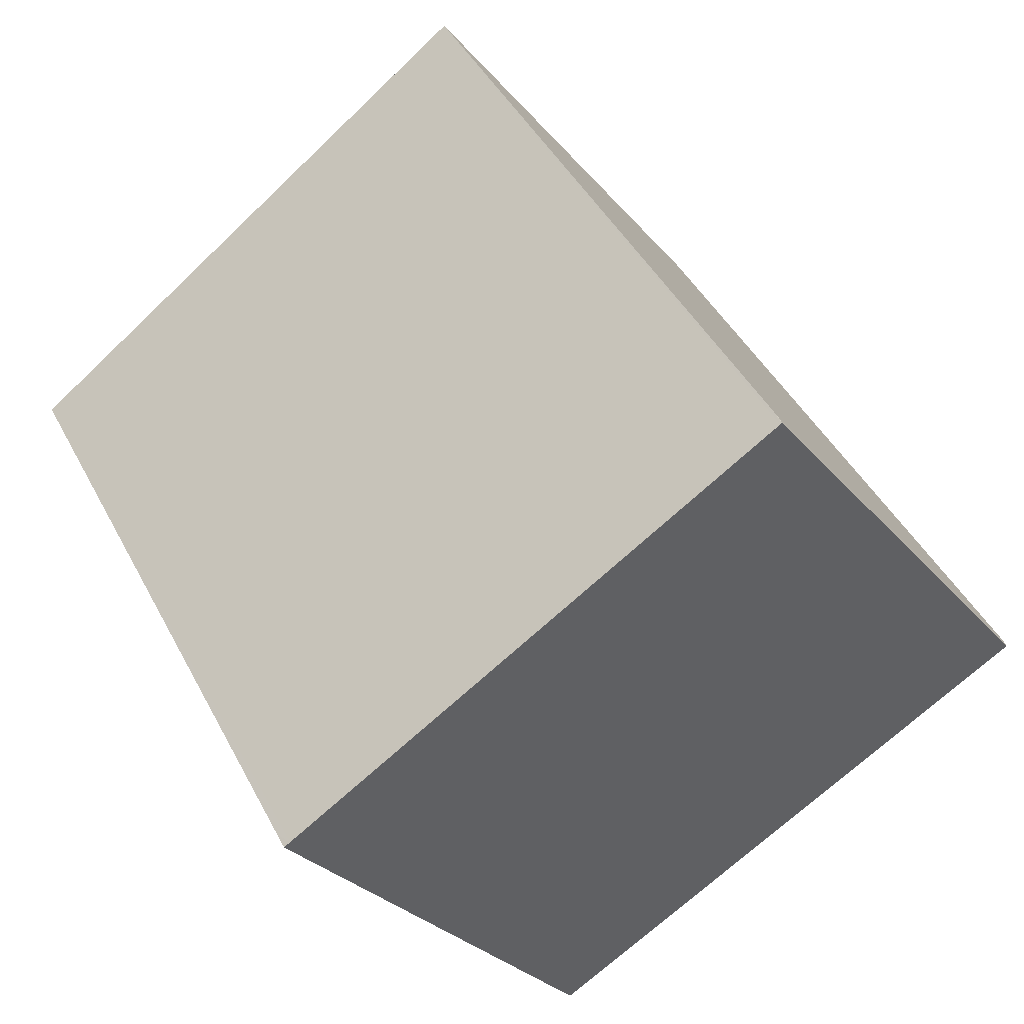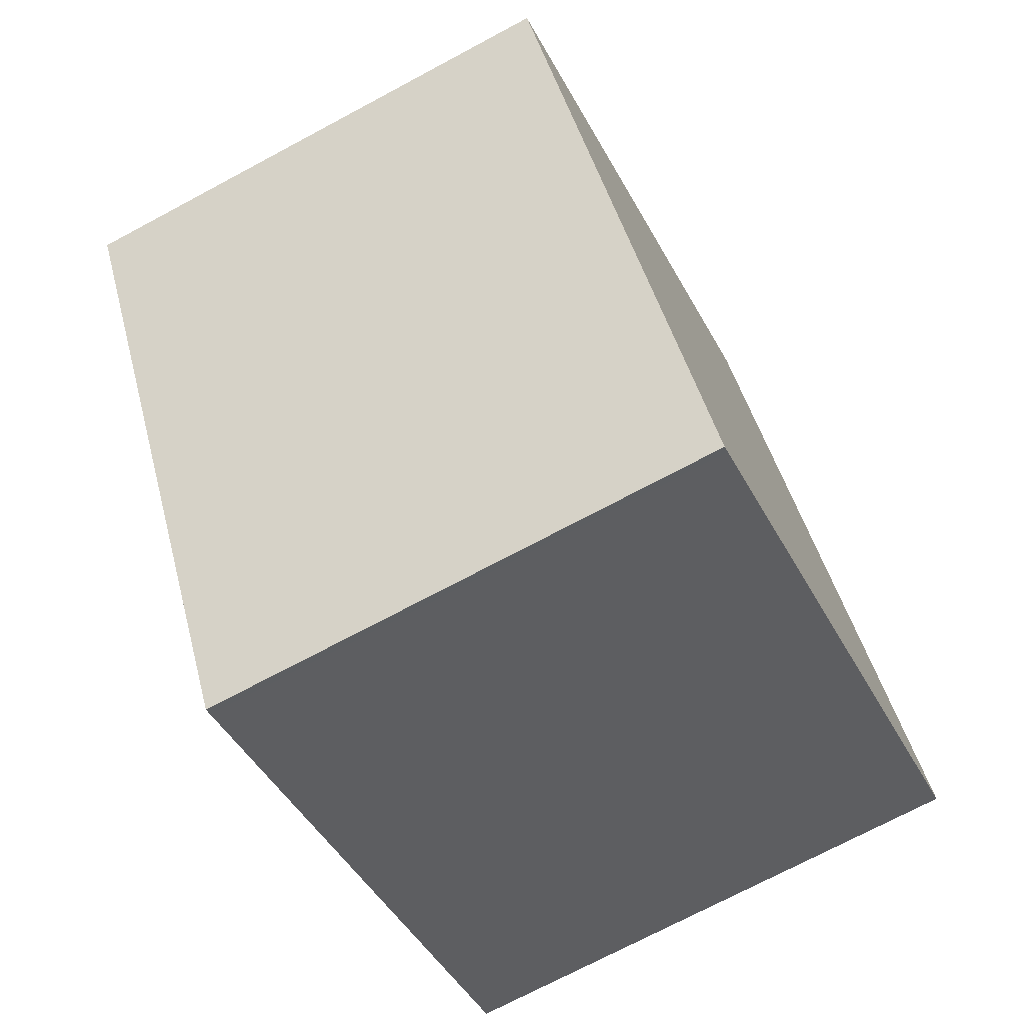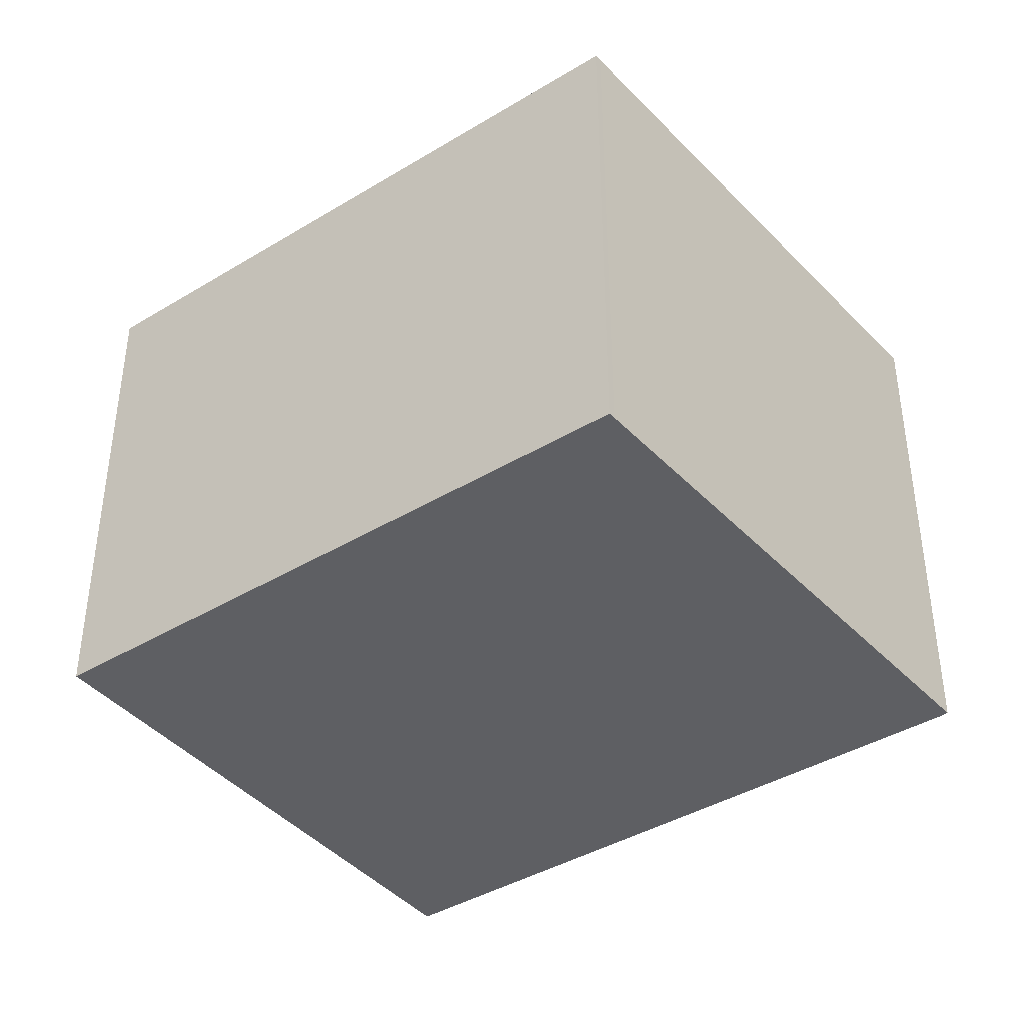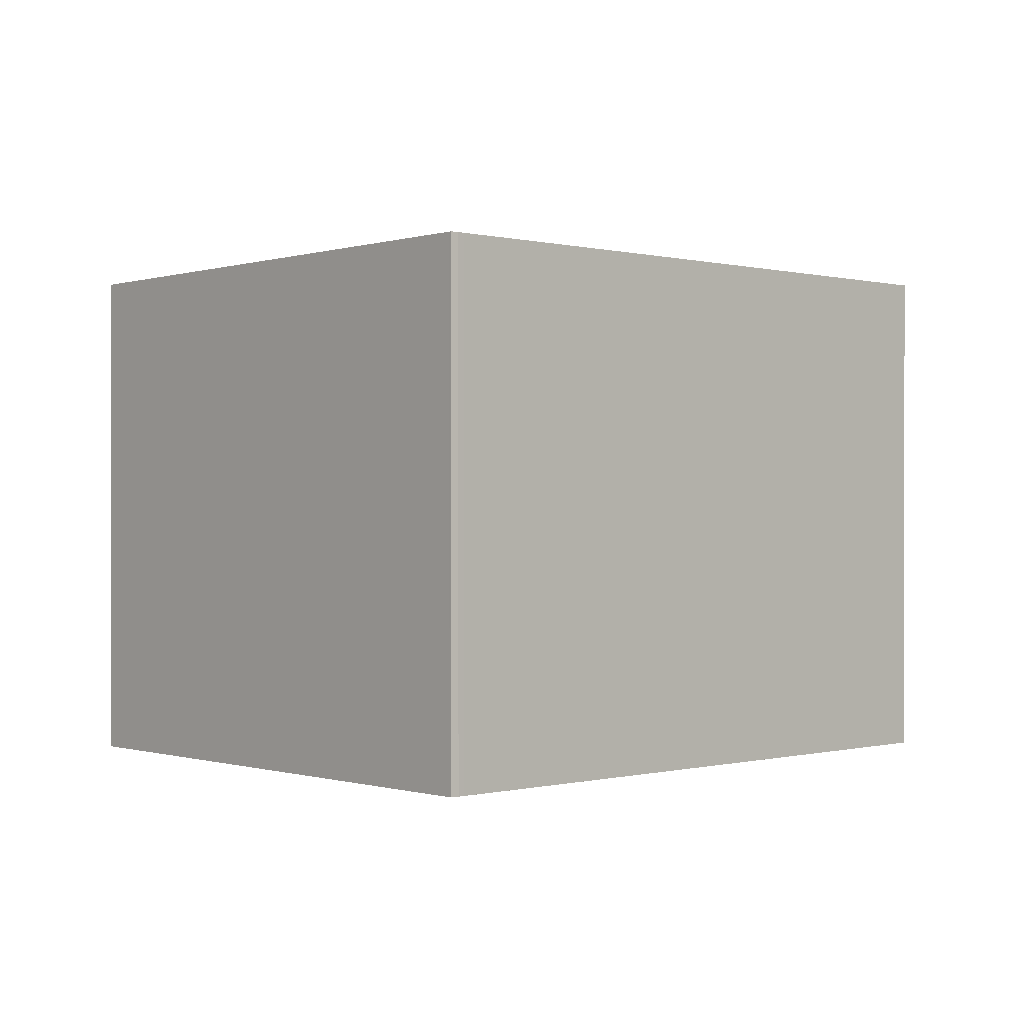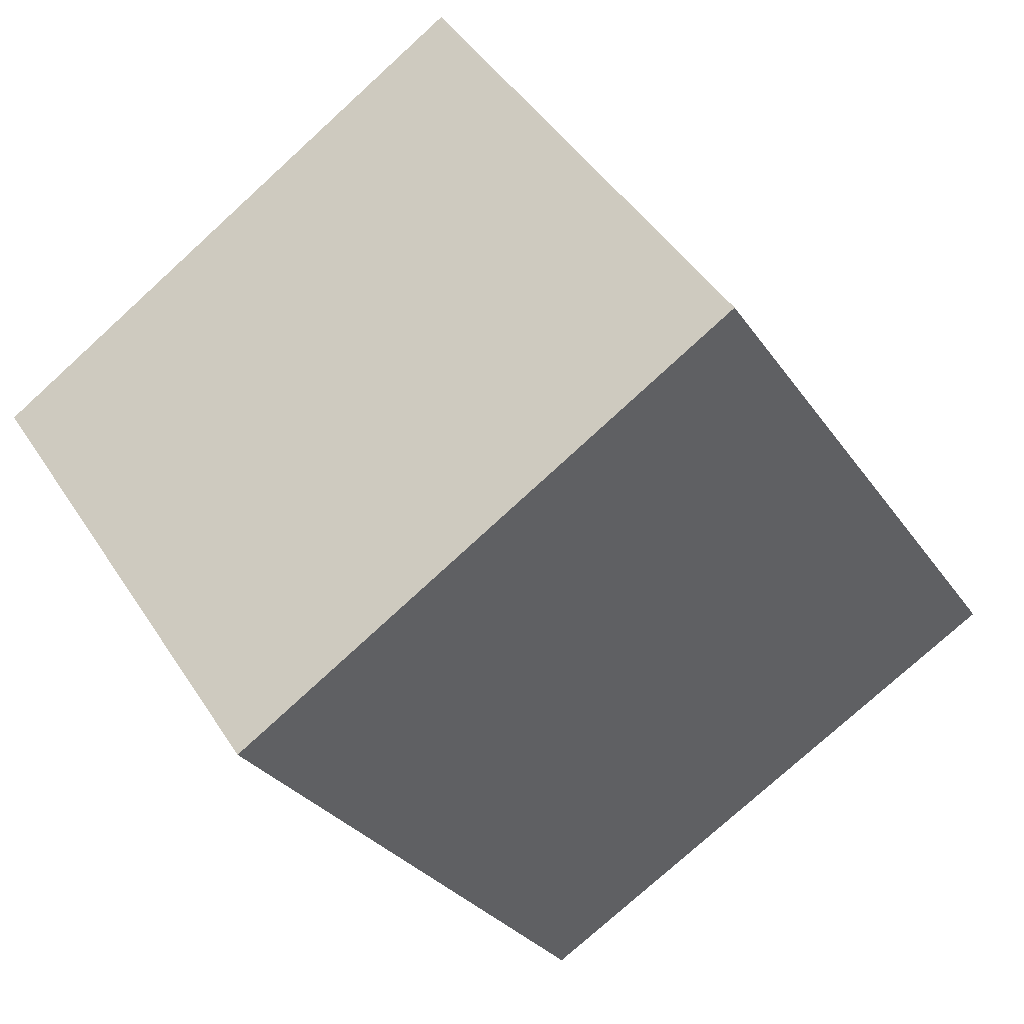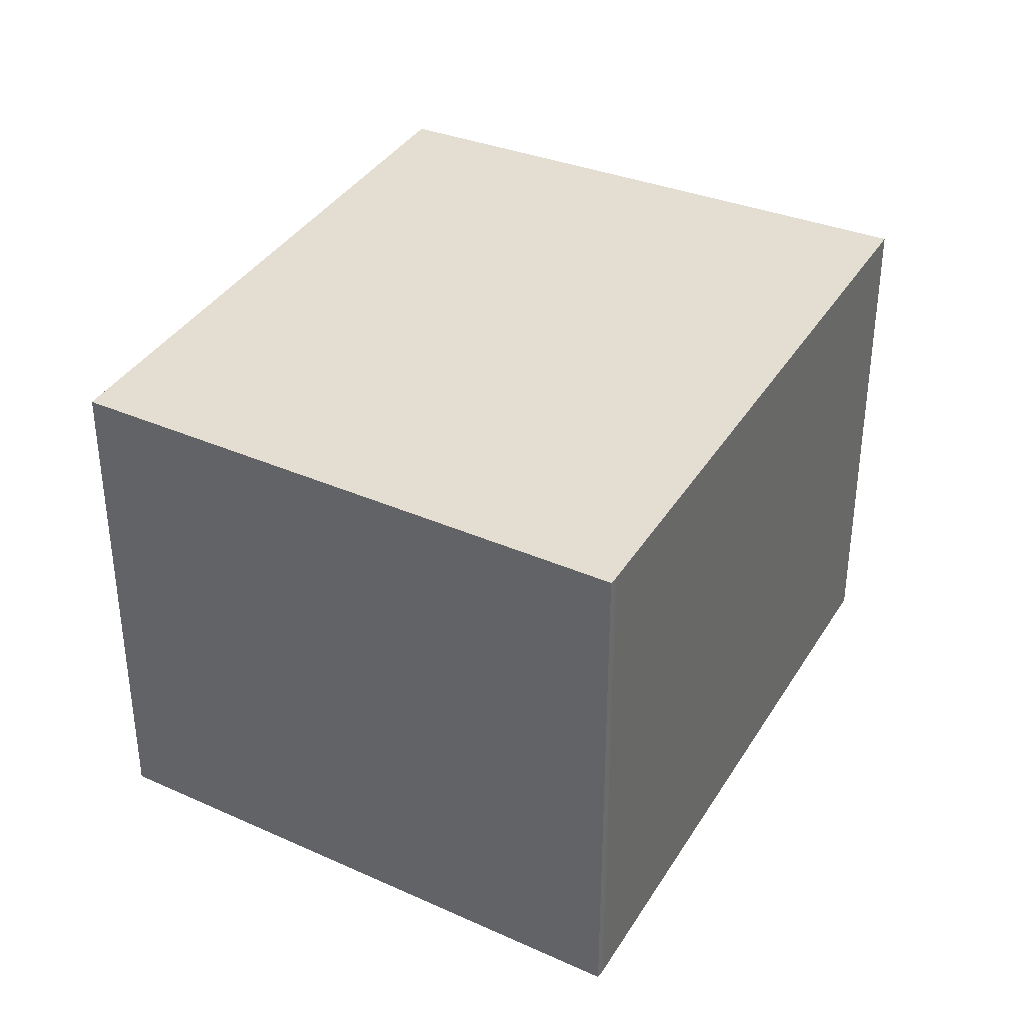
<metadata>
{"format":"obj","ext":"obj","renderer":"f3d","projection":"perspective","resolution":1024,"background":"white","views":[{"elev":-28.6,"azim":31.4,"up":"+Y"},{"elev":-72.6,"azim":-61.9,"up":"+Y"},{"elev":-40.8,"azim":-22.6,"up":"+Z"},{"elev":0.3,"azim":77.1,"up":"+Z"},{"elev":45.4,"azim":-30.8,"up":"+Y"},{"elev":37.1,"azim":58.9,"up":"+Z"}]}
</metadata>
<code>
v -1200 -2155 2.032
v -1198 -2153 2.063
v -1197 -2156 2.083
v -1197 -2156 2.083
v -1199 -2157 2.052
v -1197 -2156 2.083
v -1198 -2153 2.063
v -1197 -2156 2.083
v -1199 -2157 2.051
v -1197 -2156 2.083
v -1199 -2157 2.051
v -1199 -2157 2.052
v -1200 -2155 2.032
v -1200 -2155 2.032
v -1200 -2155 2.032
v -1200 -2155 0
v -1200 -2155 0
v -1197 -2156 2.083
v -1198 -2153 2.063
v -1198 -2153 0
v -1197 -2156 0
v -1197 -2156 2.083
v -1197 -2156 2.083
v -1197 -2156 0
v -1197 -2156 0
v -1197 -2156 2.083
v -1197 -2156 2.083
v -1197 -2156 0
v -1197 -2156 0
v -1199 -2157 2.051
v -1199 -2157 2.052
v -1199 -2157 0
v -1199 -2157 0
v -1199 -2157 2.052
v -1197 -2156 2.083
v -1197 -2156 0
v -1199 -2157 0
v -1198 -2153 2.063
v -1198 -2153 2.063
v -1198 -2153 0
v -1198 -2153 0
v -1200 -2155 2.032
v -1199 -2157 2.051
v -1199 -2157 0
v -1200 -2155 0
v -1197 -2156 2.083
v -1197 -2156 2.083
v -1197 -2156 0
v -1197 -2156 0
v -1199 -2157 2.052
v -1199 -2157 2.052
v -1199 -2157 0
v -1199 -2157 0
v -1198 -2153 2.063
v -1200 -2155 2.032
v -1200 -2155 0
v -1198 -2153 0
v -1200 -2155 0
v -1198 -2153 0
v -1197 -2156 0
v -1197 -2156 0
v -1199 -2157 0
f 8 7 2 10
f 11 9 1 13
f 12 5 9 11
f 10 3 4 6 8
f 11 8 6 12
f 13 7 8 11
f 15 16 17 14
f 19 20 21 18
f 23 24 25 22
f 27 28 29 26
f 31 32 33 30
f 35 36 37 34
f 39 40 41 38
f 43 44 45 42
f 47 48 49 46
f 51 52 53 50
f 55 56 57 54
f 59 60 61 62 58

</code>
